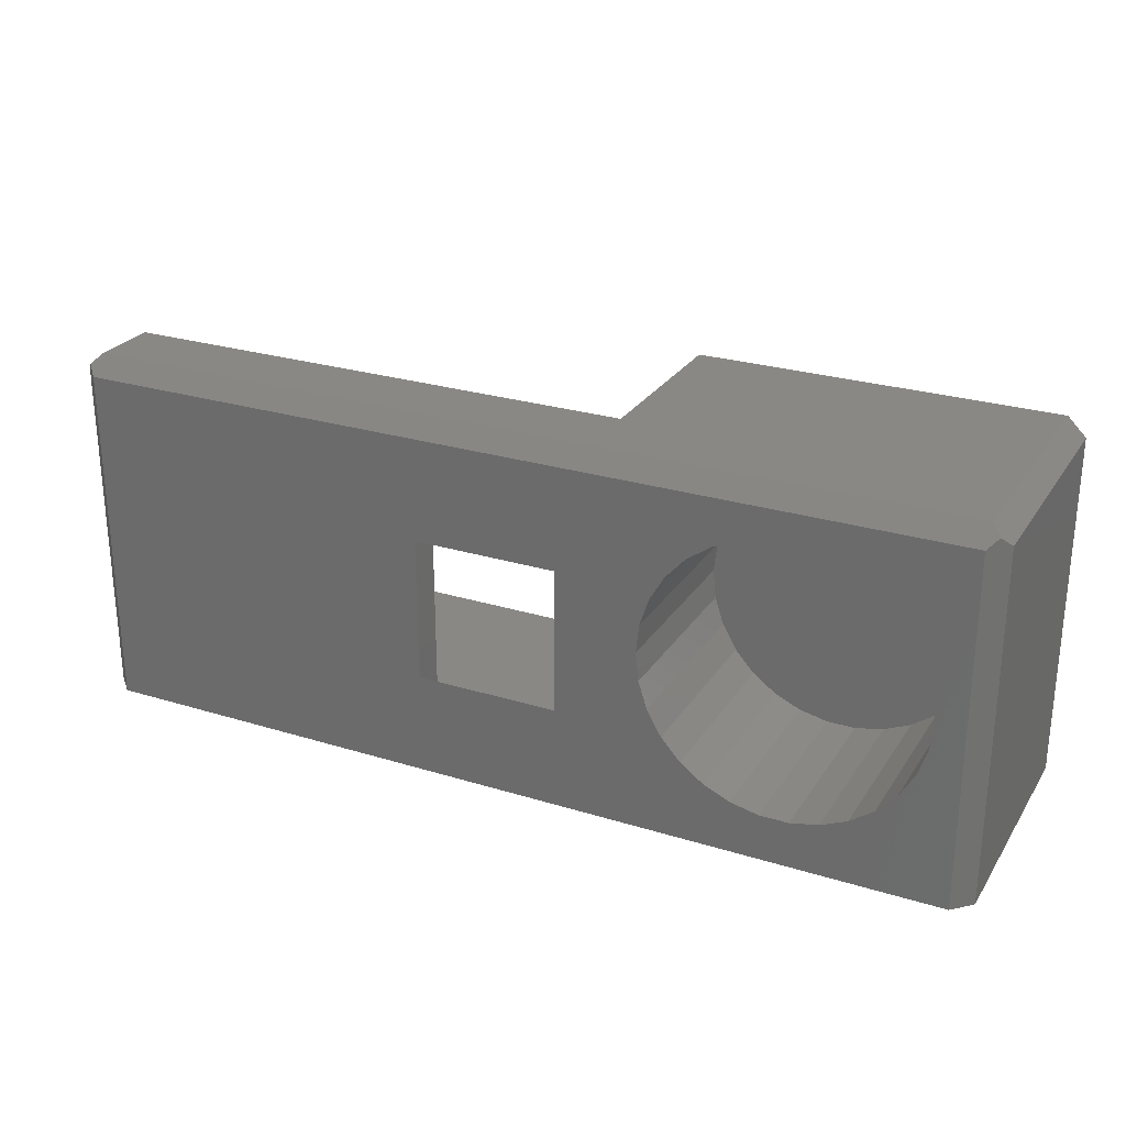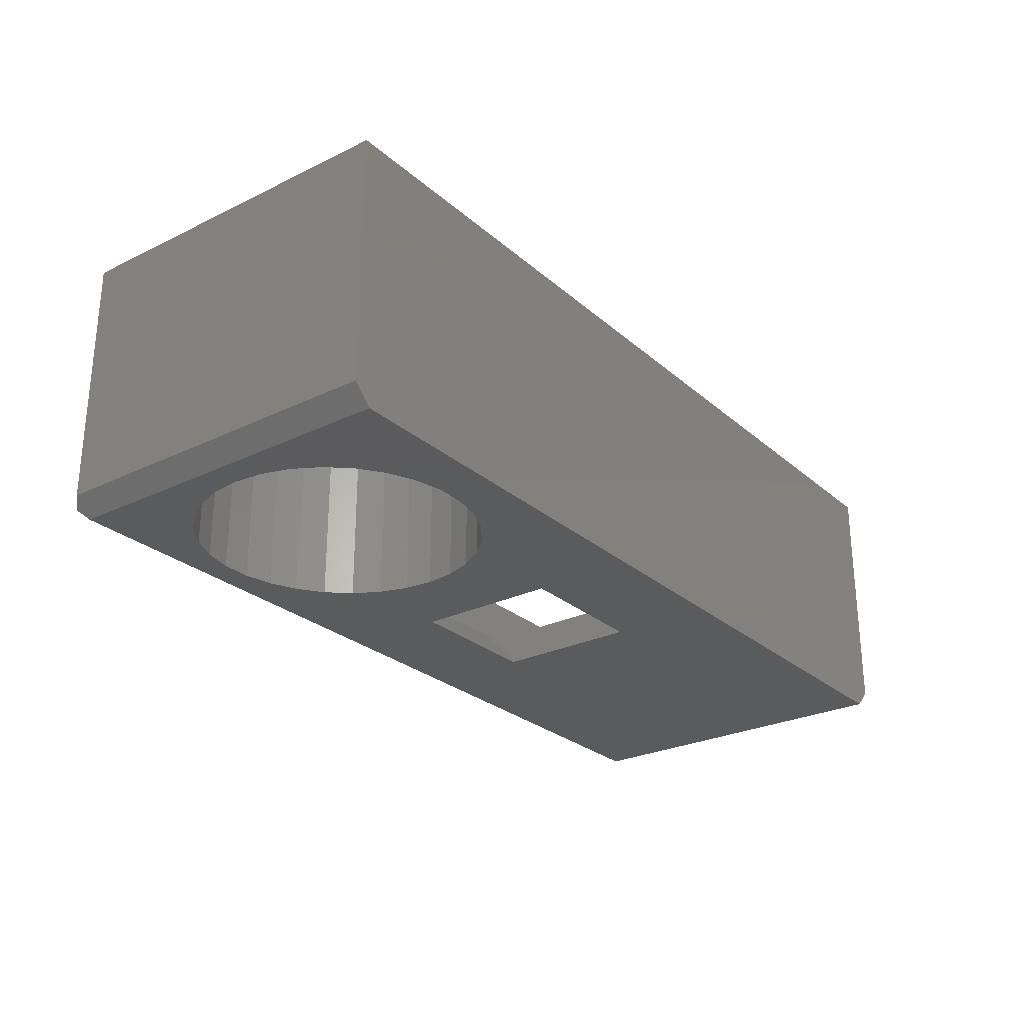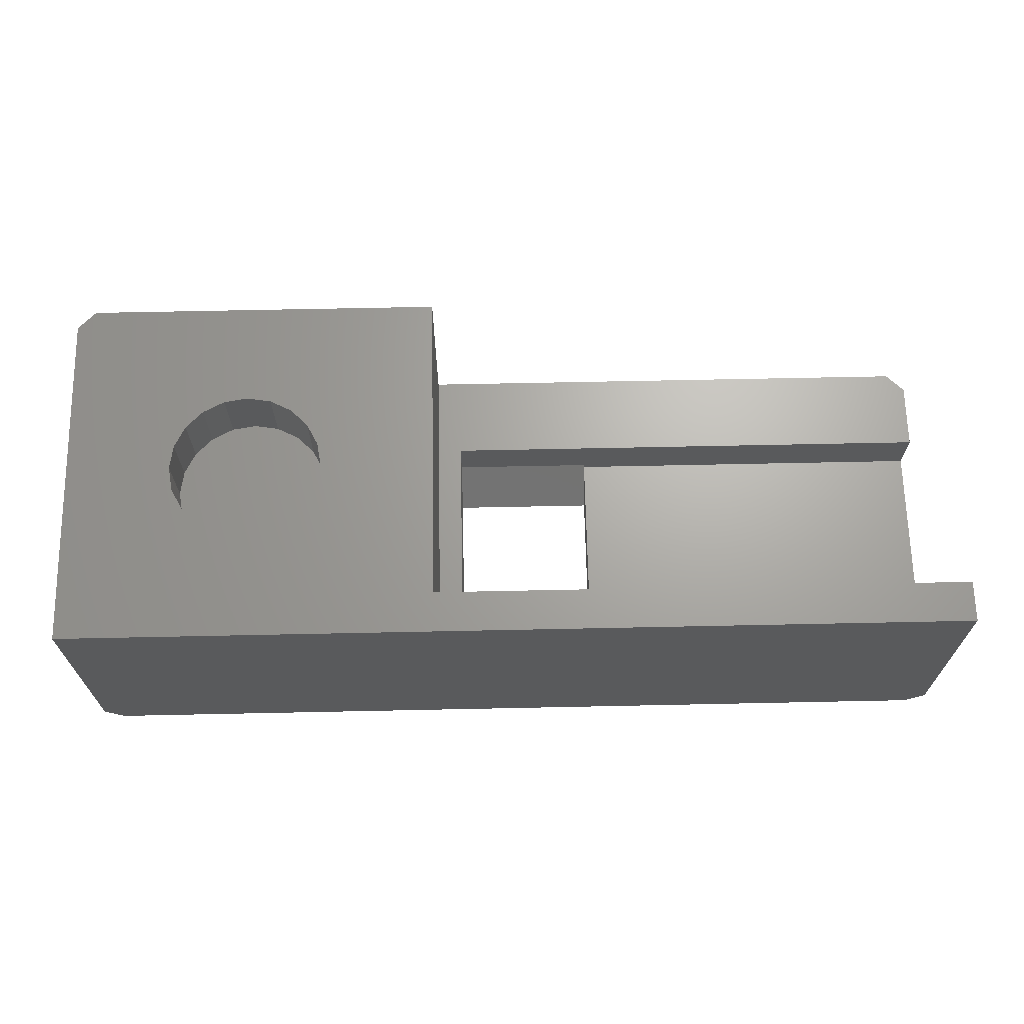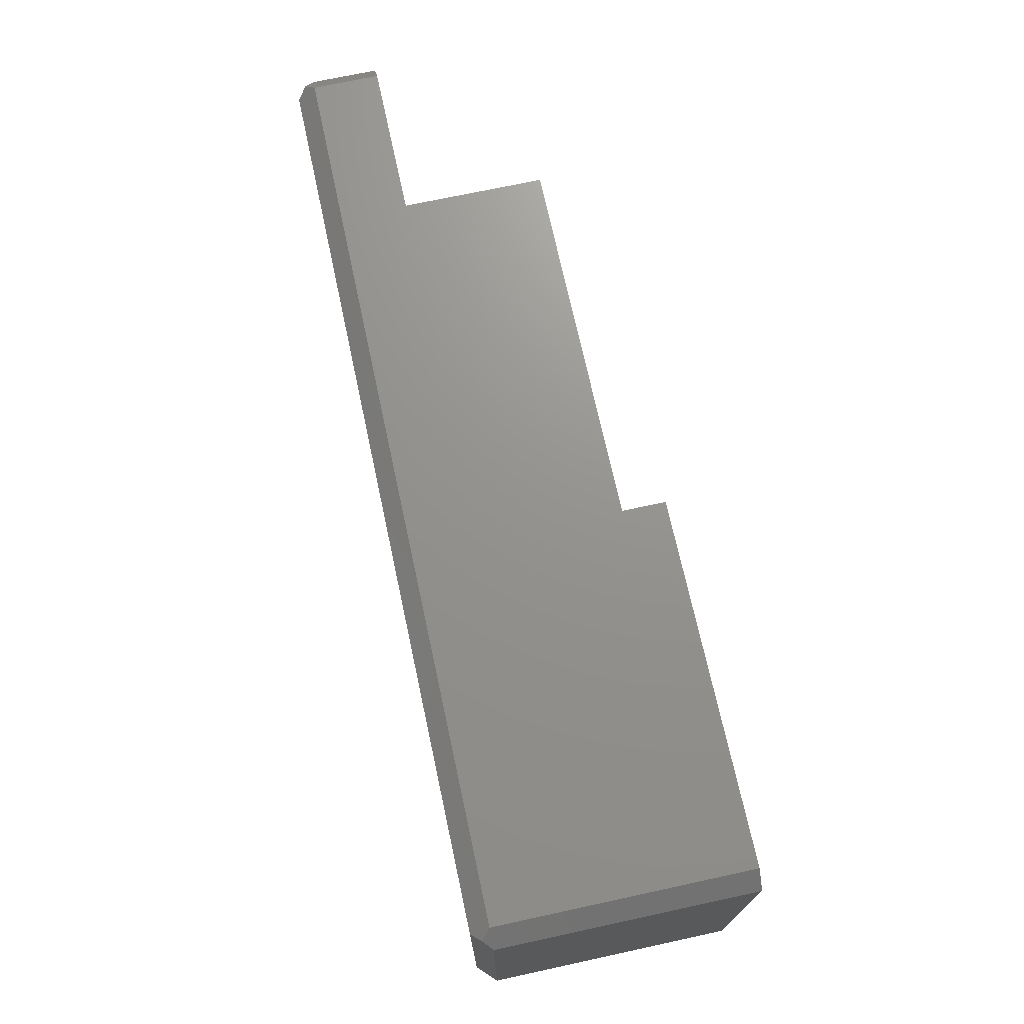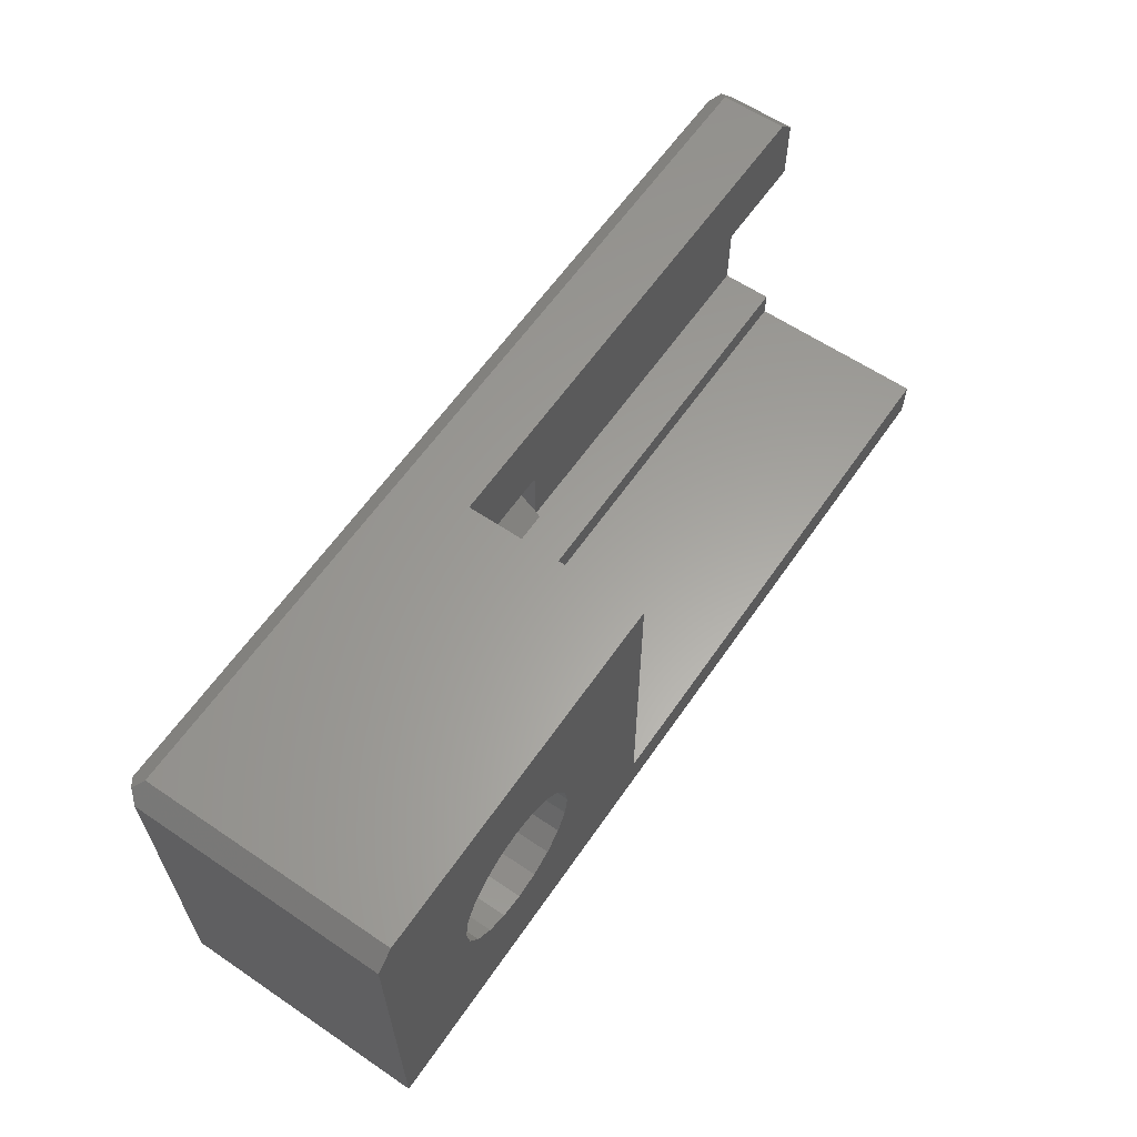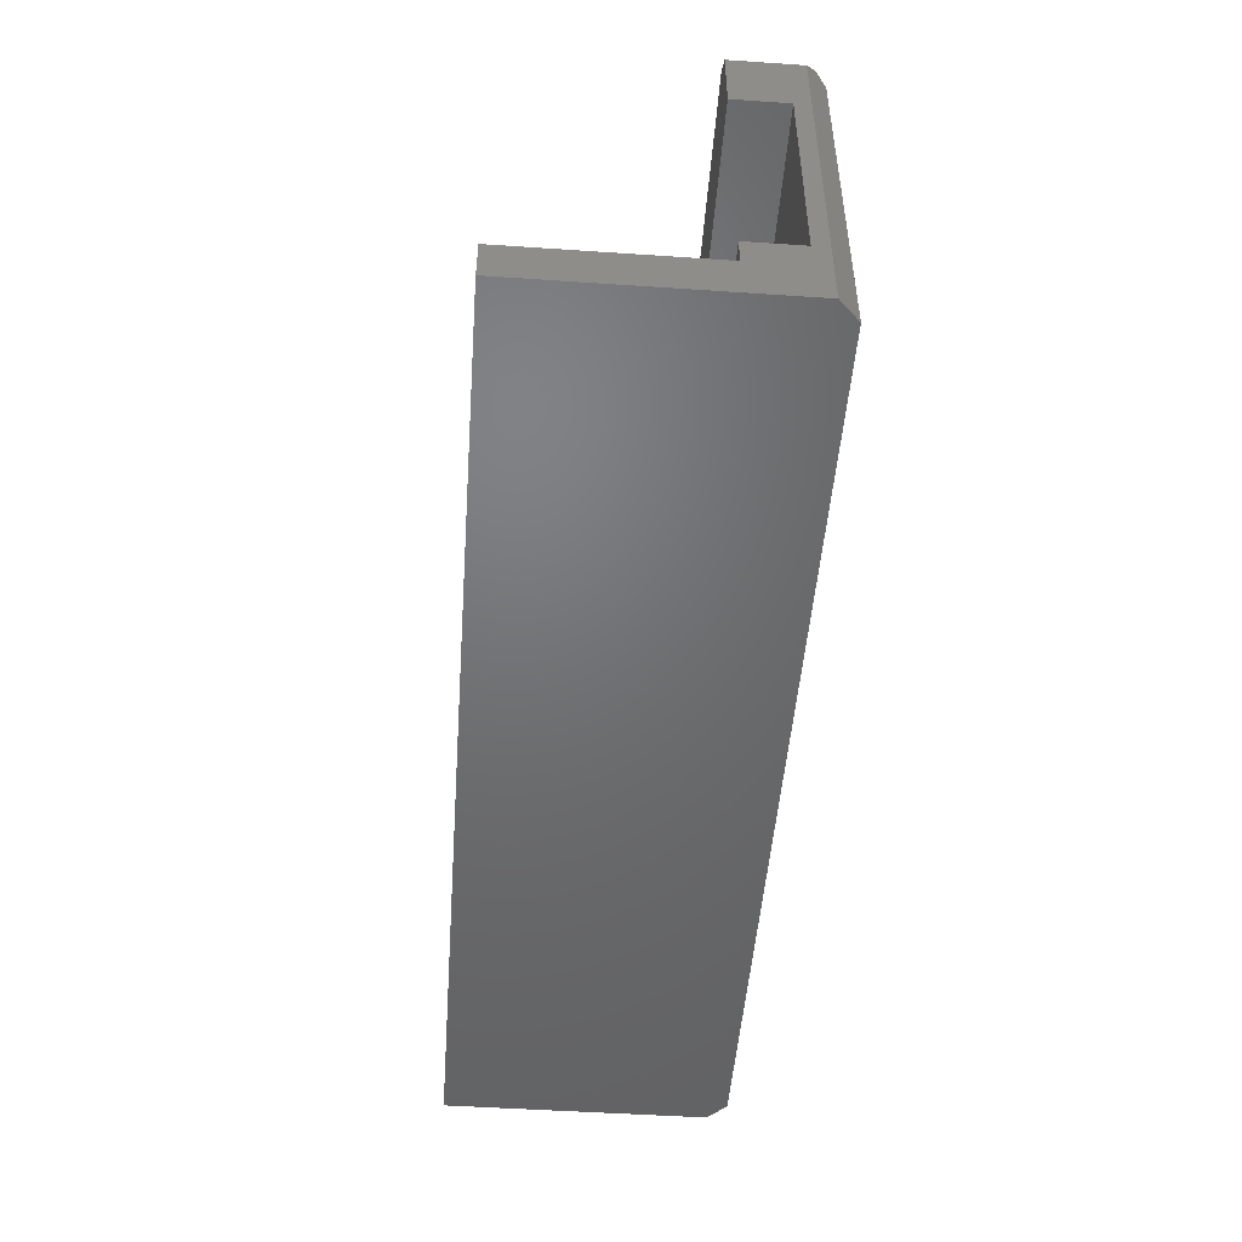
<metadata>
{"format":"stl","ext":"stl","renderer":"f3d","projection":"perspective","resolution":1024,"background":"white","views":[{"elev":26.2,"azim":-154.0,"up":"+Y"},{"elev":-26.6,"azim":-52.9,"up":"+Z"},{"elev":67.1,"azim":-1.2,"up":"+Z"},{"elev":71.4,"azim":-102.2,"up":"+Y"},{"elev":61.3,"azim":-55.5,"up":"+Y"},{"elev":-49.5,"azim":85.7,"up":"+Y"}]}
</metadata>
<code>
# stl→obj: 145 verts, 290 faces
v 62.03 10 90
v 54.32 12.24 90
v 62.03 17.6 90
v 47.36 11.15 90
v 51.2 12.24 90
v 49.44 14 90
v 51.2 15.38 90
v 49.37 13.38 90
v 49.18 12.78 90
v 48.86 12.24 90
v 48.44 11.77 90
v 47.94 11.4 90
v 46.75 11.02 90
v 42.84 10 90
v 43.5 13.38 90
v 43.44 14 90
v 43.69 12.78 90
v 44.01 12.24 90
v 44.43 11.77 90
v 44.94 11.4 90
v 45.51 11.15 90
v 46.12 11.02 90
v 54.32 15.38 90
v 47.94 16.6 90
v 49.37 14.62 90
v 49.18 15.22 90
v 48.86 15.76 90
v 48.44 16.23 90
v 47.36 16.85 90
v 46.75 16.98 90
v 42.84 17.6 90
v 46.12 16.98 90
v 45.51 16.85 90
v 44.94 16.6 90
v 44.43 16.23 90
v 44.01 15.76 90
v 43.69 15.22 90
v 43.5 14.62 90
v 42.44 10 90.4
v 42.44 17.6 95.85
v 42.44 17.6 90.4
v 42.44 10 95.85
v 62.44 10.9 95.85
v 62.44 10 95.85
v 62.44 10.9 91.85
v 62.44 11.48 91.85
v 62.44 11.48 90.72
v 62.44 16.14 90.72
v 62.44 17.6 91.85
v 62.44 16.14 91.85
v 62.44 17.6 90.4
v 62.44 10 90.4
v 42.63 17.8 90.2
v 62.23 17.8 90.2
v 60.59 18 91.85
v 62.03 18 90.4
v 50.66 18 91.85
v 42.84 18 95.85
v 50.66 18 95.85
v 42.84 18 90.4
v 62.03 18 91.85
v 54.32 16.03 90.72
v 54.32 11.59 90.72
v 51.2 16.14 91.85
v 51.2 16.14 90.84
v 51.2 11.48 91.85
v 51.2 11.48 90.84
v 54.31 11.59 90.72
v 54.31 11.48 90.84
v 54.31 11.48 90.72
v 54.31 16.14 90.84
v 54.31 16.14 90.72
v 54.31 16.03 90.72
v 48.05 14.53 94.4
v 47.81 15 95.85
v 47.81 15 94.4
v 48.05 14.53 95.85
v 48.13 14 94.4
v 48.13 14 95.85
v 47.43 15.38 94.4
v 47.43 15.38 95.85
v 46.96 12.38 94.4
v 46.44 12.3 95.85
v 46.96 12.38 95.85
v 46.44 12.3 94.4
v 45.44 15.38 94.4
v 45.91 15.62 95.85
v 45.44 15.38 95.85
v 45.91 15.62 94.4
v 47.43 12.62 94.4
v 47.43 12.62 95.85
v 47.81 13 94.4
v 47.81 13 95.85
v 45.91 12.38 95.85
v 45.91 12.38 94.4
v 44.82 14.53 95.85
v 45.06 15 94.4
v 45.06 15 95.85
v 44.82 14.53 94.4
v 48.05 13.47 94.4
v 48.05 13.47 95.85
v 44.73 14 95.85
v 44.73 14 94.4
v 46.44 15.7 94.4
v 46.96 15.62 95.85
v 46.44 15.7 95.85
v 46.96 15.62 94.4
v 45.06 13 95.85
v 44.82 13.47 94.4
v 44.82 13.47 95.85
v 45.06 13 94.4
v 45.44 12.62 95.85
v 45.44 12.62 94.4
v 43.69 15.22 94
v 44.01 15.76 94
v 48.44 16.23 94
v 48.86 15.76 94
v 45.51 11.15 94
v 46.12 11.02 94
v 47.36 11.15 94
v 47.94 11.4 94
v 46.75 16.98 94
v 46.12 16.98 94
v 44.94 16.6 94
v 44.43 16.23 94
v 43.5 14.62 94
v 44.01 12.24 94
v 43.69 12.78 94
v 46.75 11.02 94
v 49.37 13.38 94
v 49.18 12.78 94
v 43.5 13.38 94
v 45.51 16.85 94
v 47.94 16.6 94
v 47.36 16.85 94
v 44.43 11.77 94
v 43.44 14 94
v 44.94 11.4 94
v 49.18 15.22 94
v 49.37 14.62 94
v 49.44 14 94
v 48.86 12.24 94
v 48.44 11.77 94
v 50.66 10.9 91.85
v 50.66 10.9 95.85
f 1 2 3
f 4 2 1
f 5 6 7
f 5 8 6
f 5 9 8
f 5 10 9
f 2 4 5
f 5 11 10
f 5 12 11
f 5 4 12
f 1 13 4
f 14 13 1
f 15 14 16
f 17 14 15
f 18 14 17
f 19 14 18
f 20 14 19
f 21 14 20
f 22 14 21
f 13 14 22
f 23 3 2
f 24 23 7
f 25 7 6
f 26 7 25
f 27 7 26
f 28 7 27
f 24 7 28
f 23 24 3
f 29 3 24
f 30 3 29
f 31 30 32
f 31 16 14
f 30 31 3
f 33 31 32
f 34 31 33
f 35 31 34
f 36 31 35
f 37 31 36
f 38 31 37
f 16 31 38
f 39 40 41
f 40 39 42
f 43 44 45
f 46 45 47
f 48 49 50
f 49 48 51
f 47 51 48
f 47 52 51
f 45 52 47
f 52 45 44
f 14 42 39
f 42 14 44
f 1 44 14
f 44 1 52
f 31 41 53
f 14 41 31
f 41 14 39
f 51 3 54
f 52 3 51
f 3 52 1
f 55 56 57
f 57 58 59
f 57 60 58
f 60 57 56
f 31 60 56
f 3 56 54
f 31 56 3
f 60 31 53
f 56 55 61
f 41 60 53
f 60 41 58
f 58 41 40
f 51 61 49
f 51 56 61
f 56 51 54
f 2 62 23
f 62 2 63
f 64 7 65
f 64 5 7
f 66 5 64
f 5 66 67
f 63 2 68
f 68 67 69
f 5 68 2
f 68 5 67
f 46 69 66
f 47 69 46
f 69 47 70
f 66 69 67
f 71 64 65
f 64 71 50
f 48 71 72
f 71 48 50
f 65 73 71
f 7 73 65
f 23 73 7
f 73 23 62
f 48 62 47
f 72 62 48
f 62 72 73
f 63 47 62
f 70 63 68
f 63 70 47
f 73 72 71
f 70 68 69
f 74 75 76
f 75 74 77
f 78 77 74
f 77 78 79
f 80 75 81
f 75 80 76
f 82 83 84
f 83 82 85
f 86 87 88
f 87 86 89
f 90 84 91
f 84 90 82
f 92 91 93
f 91 92 90
f 85 94 83
f 94 85 95
f 96 97 98
f 97 96 99
f 100 79 78
f 79 100 101
f 102 99 96
f 99 102 103
f 92 101 100
f 101 92 93
f 104 105 106
f 105 104 107
f 107 81 105
f 81 107 80
f 108 109 110
f 109 108 111
f 89 106 87
f 106 89 104
f 112 111 108
f 111 112 113
f 98 86 88
f 86 98 97
f 110 103 102
f 103 110 109
f 95 112 94
f 112 95 113
f 114 36 115
f 36 114 37
f 27 116 28
f 116 27 117
f 22 118 119
f 118 22 21
f 12 120 121
f 120 12 4
f 32 122 123
f 122 32 30
f 35 124 125
f 124 35 34
f 115 35 125
f 35 115 36
f 126 37 114
f 37 126 38
f 127 17 128
f 17 127 18
f 4 129 120
f 129 4 13
f 9 130 8
f 130 9 131
f 128 15 132
f 15 128 17
f 13 119 129
f 119 13 22
f 34 133 124
f 133 34 33
f 29 134 135
f 134 29 24
f 136 18 127
f 18 136 19
f 137 38 126
f 38 137 16
f 21 138 118
f 138 21 20
f 26 117 27
f 117 26 139
f 6 140 25
f 140 6 141
f 132 16 137
f 16 132 15
f 20 136 138
f 136 20 19
f 10 131 9
f 131 10 142
f 24 116 134
f 116 24 28
f 8 141 6
f 141 8 130
f 33 123 133
f 123 33 32
f 25 139 26
f 139 25 140
f 30 135 122
f 135 30 29
f 130 140 141
f 131 140 130
f 131 139 140
f 142 139 131
f 142 117 139
f 143 117 142
f 143 116 117
f 121 116 143
f 121 134 116
f 120 134 121
f 120 135 134
f 129 135 120
f 129 122 135
f 119 122 129
f 119 123 122
f 118 123 119
f 118 133 123
f 138 133 118
f 138 124 133
f 136 124 138
f 136 125 124
f 127 125 136
f 127 115 125
f 128 115 127
f 128 114 115
f 132 114 128
f 132 126 114
f 126 132 137
f 11 142 10
f 142 11 143
f 11 121 143
f 121 11 12
f 74 100 78
f 76 100 74
f 76 92 100
f 80 92 76
f 80 90 92
f 107 90 80
f 107 82 90
f 104 82 107
f 104 85 82
f 89 85 104
f 89 95 85
f 86 95 89
f 86 113 95
f 97 113 86
f 97 111 113
f 99 111 97
f 99 109 111
f 109 99 103
f 61 50 49
f 55 50 61
f 55 64 50
f 144 64 57
f 57 64 55
f 66 45 46
f 66 144 45
f 64 144 66
f 145 57 59
f 57 145 144
f 59 79 145
f 59 77 79
f 59 75 77
f 59 81 75
f 59 105 81
f 59 106 105
f 58 106 59
f 98 40 96
f 40 98 58
f 88 58 98
f 87 58 88
f 106 58 87
f 145 44 43
f 101 145 79
f 93 145 101
f 91 145 93
f 84 145 91
f 83 145 84
f 42 83 94
f 96 40 102
f 42 102 40
f 102 42 110
f 145 42 44
f 83 42 145
f 112 42 94
f 108 42 112
f 110 42 108
f 45 145 43
f 145 45 144

</code>
